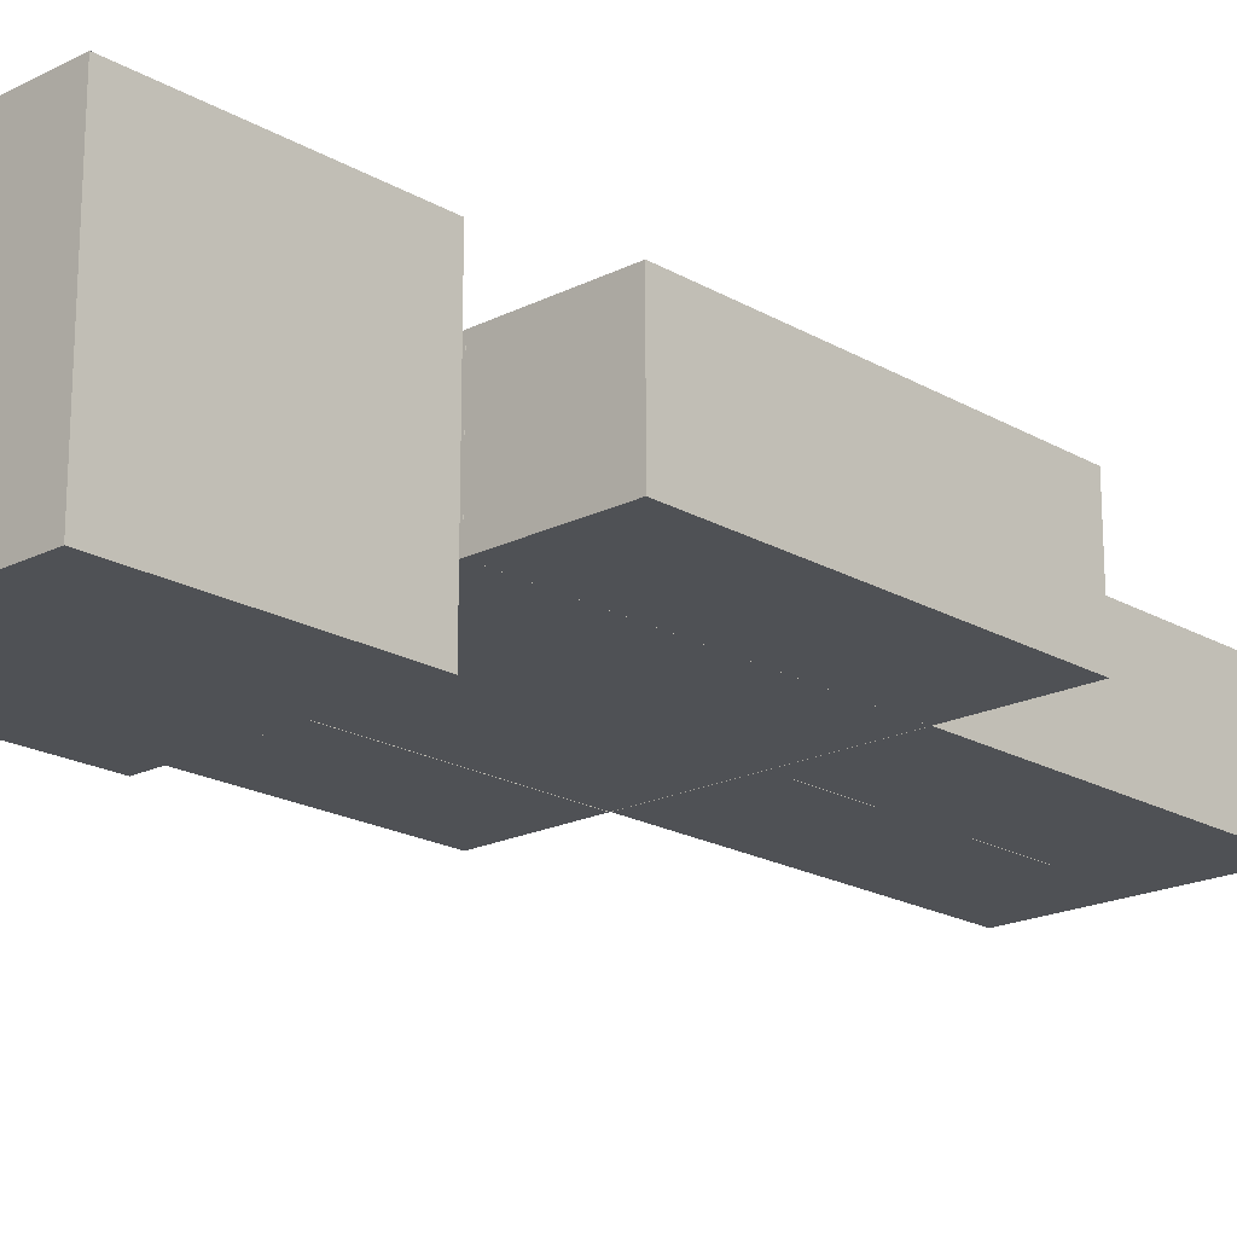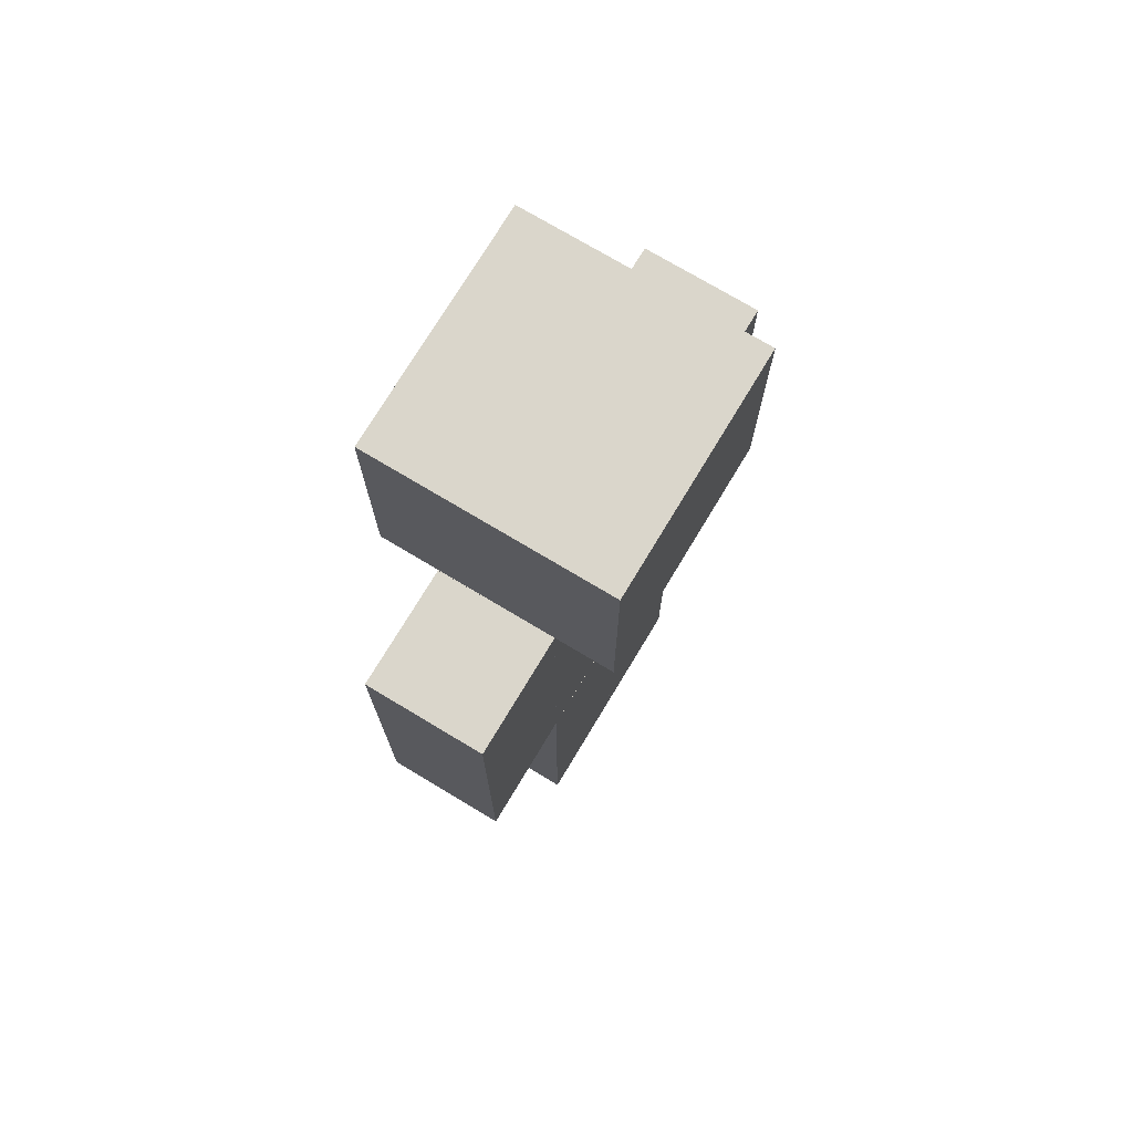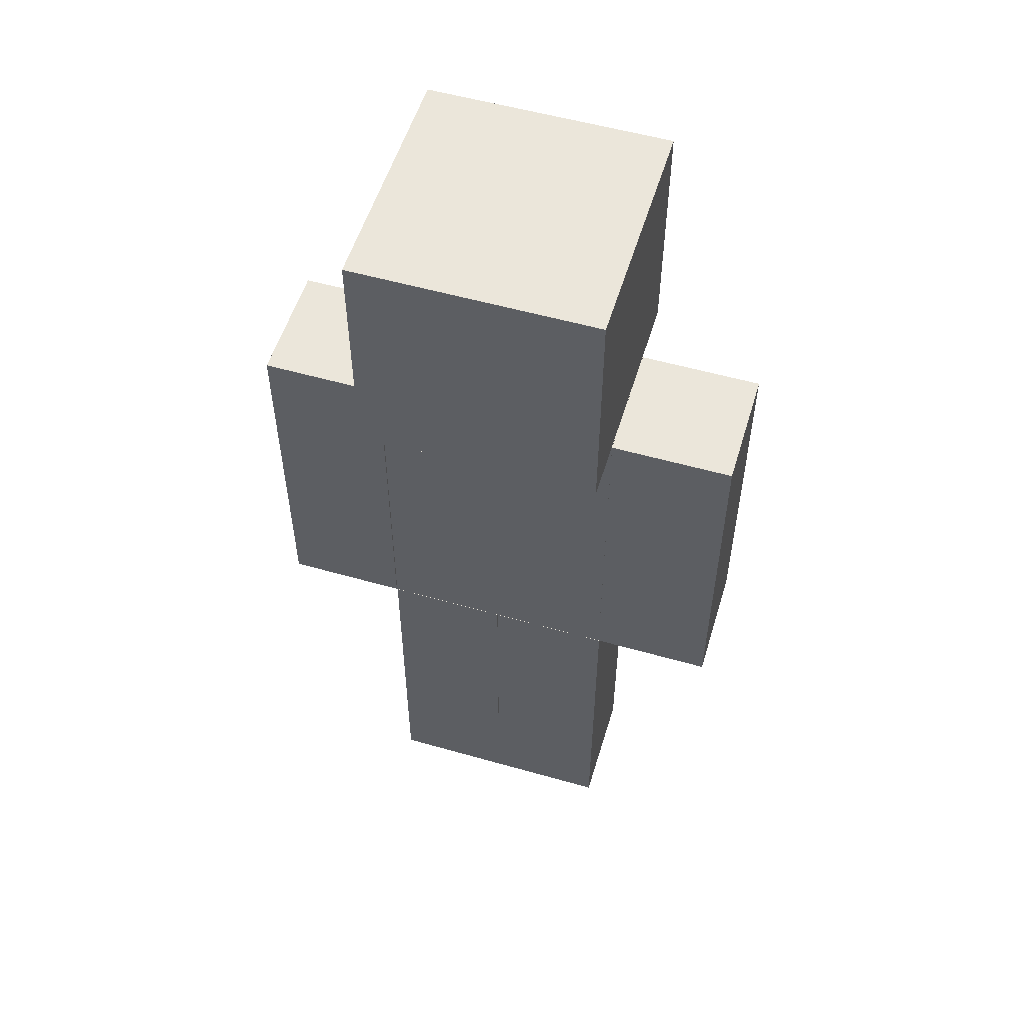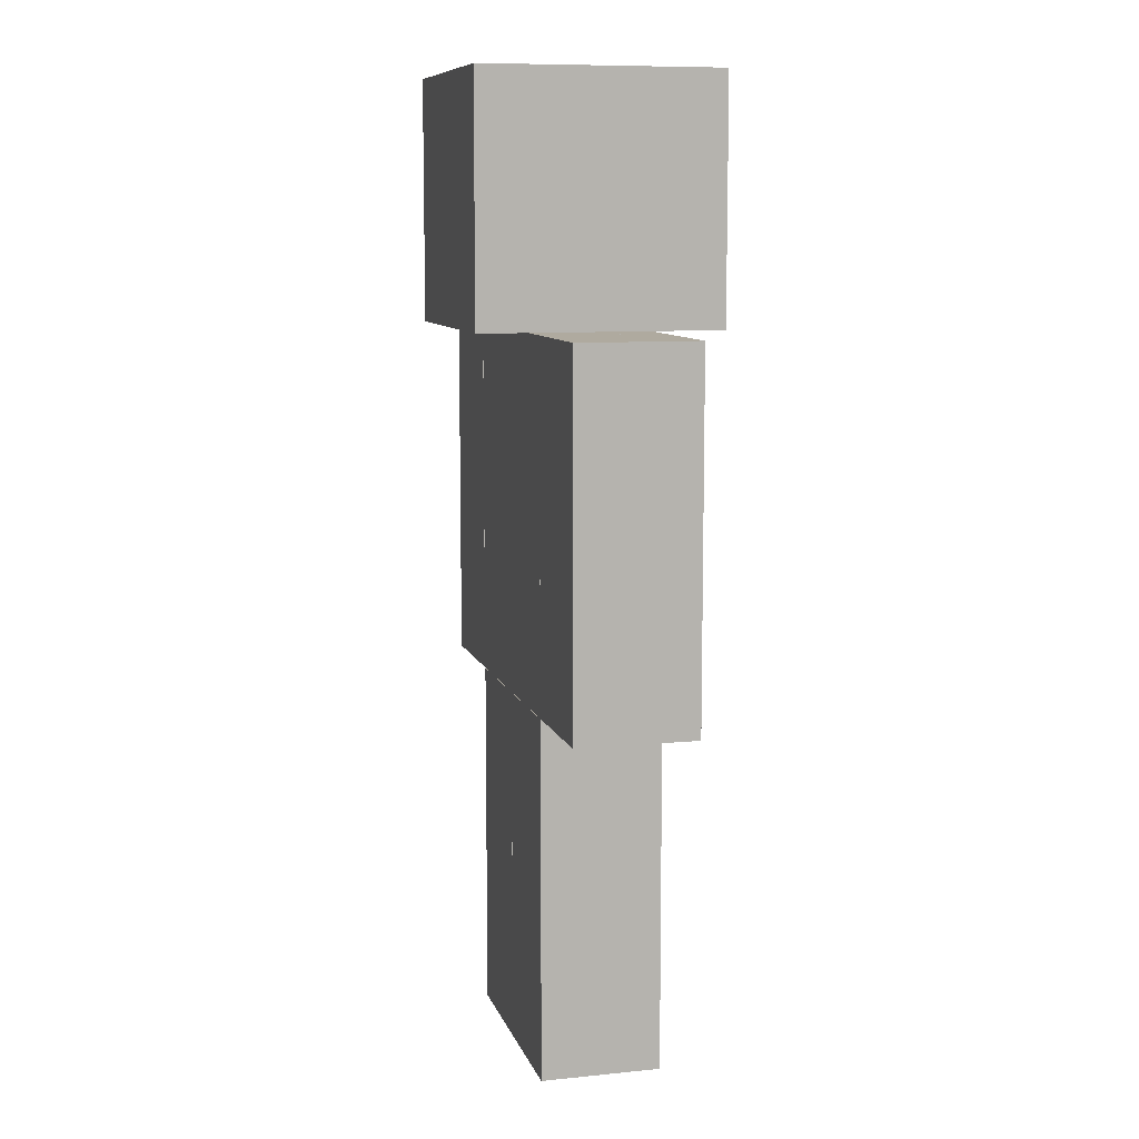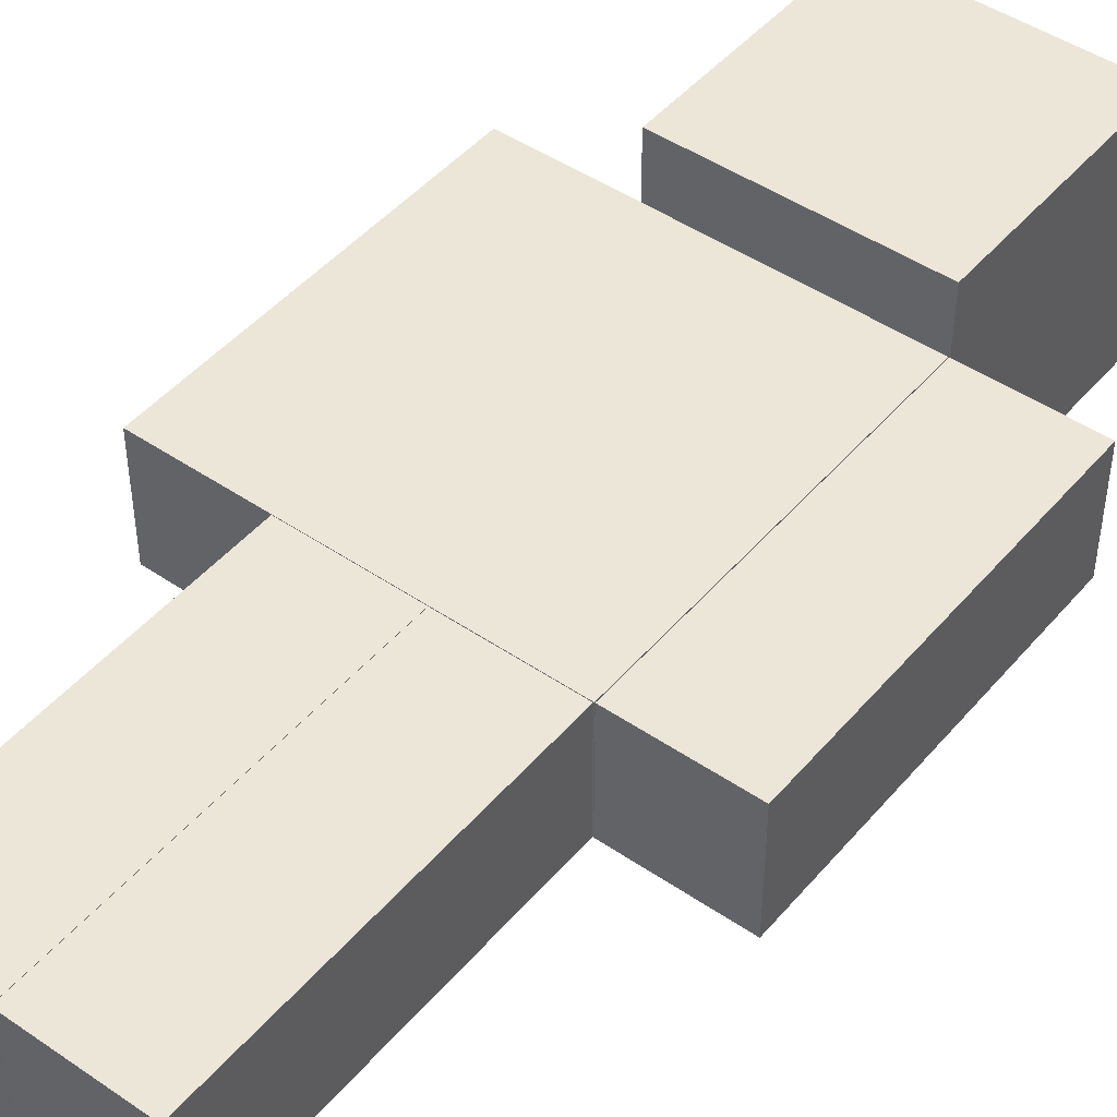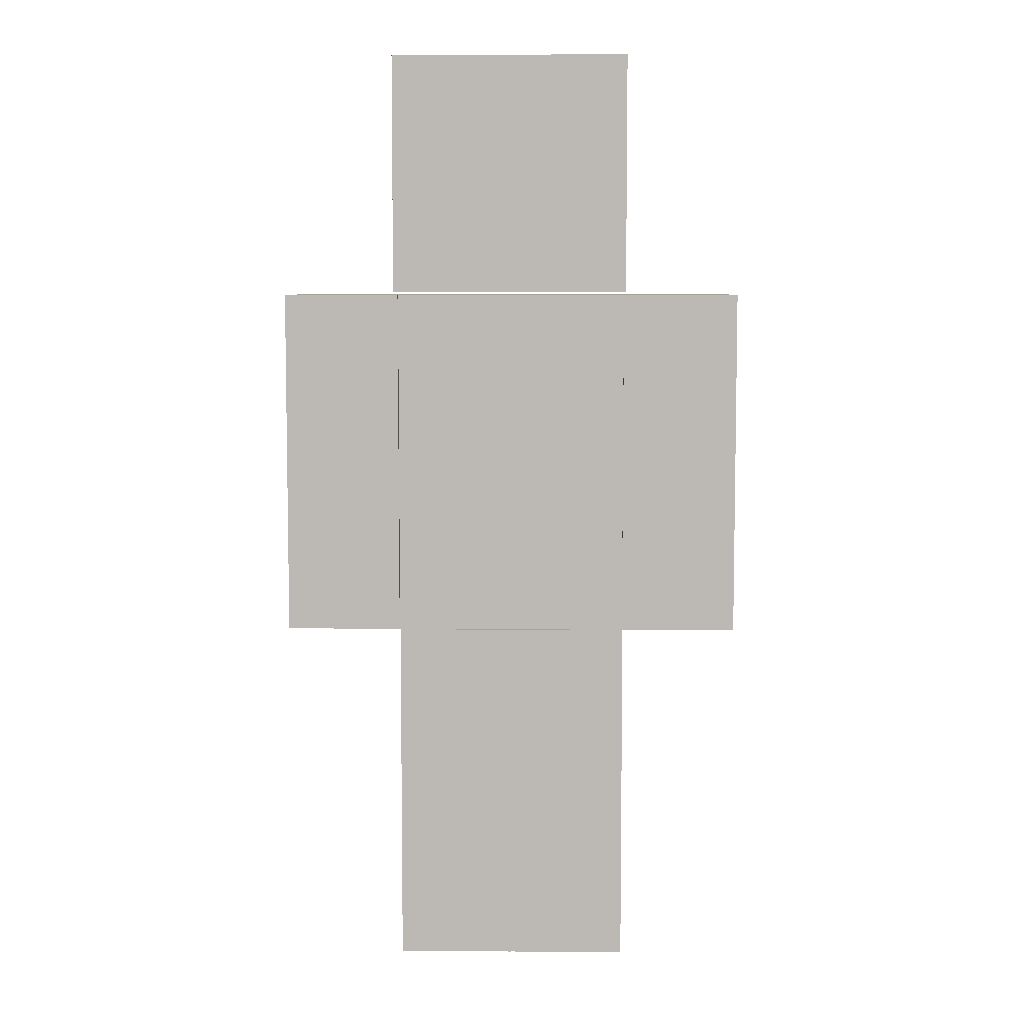
<metadata>
{"format":"obj","ext":"obj","renderer":"f3d","projection":"perspective","resolution":1024,"background":"white","views":[{"elev":-19.5,"azim":-137.0,"up":"+Z"},{"elev":74.0,"azim":-59.0,"up":"+Y"},{"elev":54.7,"azim":-163.2,"up":"+Y"},{"elev":9.4,"azim":-104.7,"up":"+Y"},{"elev":46.4,"azim":37.9,"up":"+Z"},{"elev":6.5,"azim":-178.6,"up":"+Y"}]}
</metadata>
<code>
o model_mesh
v 0.4 2.6 -0.4
v 0.4 2.6 0.4
v -0.4 2.6 0.4
v -0.4 2.6 -0.4
v 0.4 3.4 -0.4
v 0.4 3.4 0.4
v -0.4 3.4 0.4
v -0.4 3.4 -0.4
v 0.4 1.392 -0.2
v 0.4 1.392 0.2
v -0.4 1.392 0.2
v -0.4 1.392 -0.2
v 0.4 2.592 -0.2
v 0.4 2.592 0.2
v -0.4 2.592 0.2
v -0.4 2.592 -0.2
v 0.8019 1.392 -0.2
v 0.8019 1.392 0.2
v 0.4019 1.392 0.2
v 0.4019 1.392 -0.2
v 0.8019 2.592 -0.2
v 0.8019 2.592 0.2
v 0.4019 2.592 0.2
v 0.4019 2.592 -0.2
v 0.3987 0.1903 -0.1999
v 0.3987 0.1903 0.2001
v -0.001337 0.1903 0.2001
v -0.001337 0.1903 -0.1999
v 0.3987 1.39 -0.1999
v 0.3987 1.39 0.2001
v -0.001337 1.39 0.2001
v -0.001337 1.39 -0.1999
v -0.002092 0.1905 -0.1998
v -0.002092 0.1905 0.2002
v -0.4021 0.1905 0.2002
v -0.4021 0.1905 -0.1998
v -0.002092 1.391 -0.1998
v -0.002092 1.391 0.2002
v -0.4021 1.391 0.2002
v -0.4021 1.391 -0.1998
v -0.4002 1.392 -0.2
v -0.4002 1.392 0.2
v -0.8002 1.392 0.2
v -0.8002 1.392 -0.2
v -0.4002 2.592 -0.2
v -0.4002 2.592 0.2
v -0.8002 2.592 0.2
v -0.8002 2.592 -0.2
v -0.001337 0.7903 -0.1999
v -0.001337 0.7903 0.2001
v 0.3987 0.7903 0.2001
v 0.3987 0.7903 -0.1999
v -0.002092 0.7905 -0.1998
v -0.002092 0.7905 0.2002
v -0.4021 0.7905 0.2002
v -0.4021 0.7905 -0.1998
v -0.4002 1.992 -0.2
v -0.4002 1.992 0.2
v -0.8002 1.992 0.2
v -0.8002 1.992 -0.2
v 0.8019 1.992 -0.2
v 0.8019 1.992 0.2
v 0.4019 1.992 0.2
v 0.4019 1.992 -0.2
v 0.4 1.992 -0.2
v 0.4 1.992 0.2
v -0.4 1.992 0.2
v -0.4 1.992 -0.2
f 2 4 1
f 8 6 5
f 5 2 1
f 6 3 2
f 7 4 3
f 1 8 5
f 10 12 9
f 16 14 13
f 18 20 17
f 21 23 22
f 53 34 33
f 54 35 34
f 55 36 35
f 53 40 37
f 25 27 28
f 32 30 29
f 52 30 51
f 30 50 51
f 31 49 50
f 52 28 49
f 33 35 36
f 40 38 37
f 53 38 54
f 38 55 54
f 39 56 55
f 33 56 53
f 42 44 41
f 48 46 45
f 45 58 57
f 46 59 58
f 59 48 60
f 41 60 57
f 52 32 29
f 13 66 65
f 14 67 66
f 67 16 68
f 9 68 65
f 21 62 61
f 22 63 62
f 23 64 63
f 17 64 61
f 57 48 45
f 59 44 43
f 58 43 42
f 57 42 41
f 61 24 21
f 63 20 19
f 62 19 18
f 61 18 17
f 65 16 13
f 67 12 11
f 66 11 10
f 65 10 9
f 50 28 27
f 51 27 26
f 52 26 25
f 2 3 4
f 8 7 6
f 5 6 2
f 6 7 3
f 7 8 4
f 1 4 8
f 10 11 12
f 16 15 14
f 18 19 20
f 21 24 23
f 53 54 34
f 54 55 35
f 55 56 36
f 53 56 40
f 25 26 27
f 32 31 30
f 52 29 30
f 30 31 50
f 31 32 49
f 52 25 28
f 33 34 35
f 40 39 38
f 53 37 38
f 38 39 55
f 39 40 56
f 33 36 56
f 42 43 44
f 48 47 46
f 45 46 58
f 46 47 59
f 59 47 48
f 41 44 60
f 52 49 32
f 13 14 66
f 14 15 67
f 67 15 16
f 9 12 68
f 21 22 62
f 22 23 63
f 23 24 64
f 17 20 64
f 57 60 48
f 59 60 44
f 58 59 43
f 57 58 42
f 61 64 24
f 63 64 20
f 62 63 19
f 61 62 18
f 65 68 16
f 67 68 12
f 66 67 11
f 65 66 10
f 50 49 28
f 51 50 27
f 52 51 26

</code>
